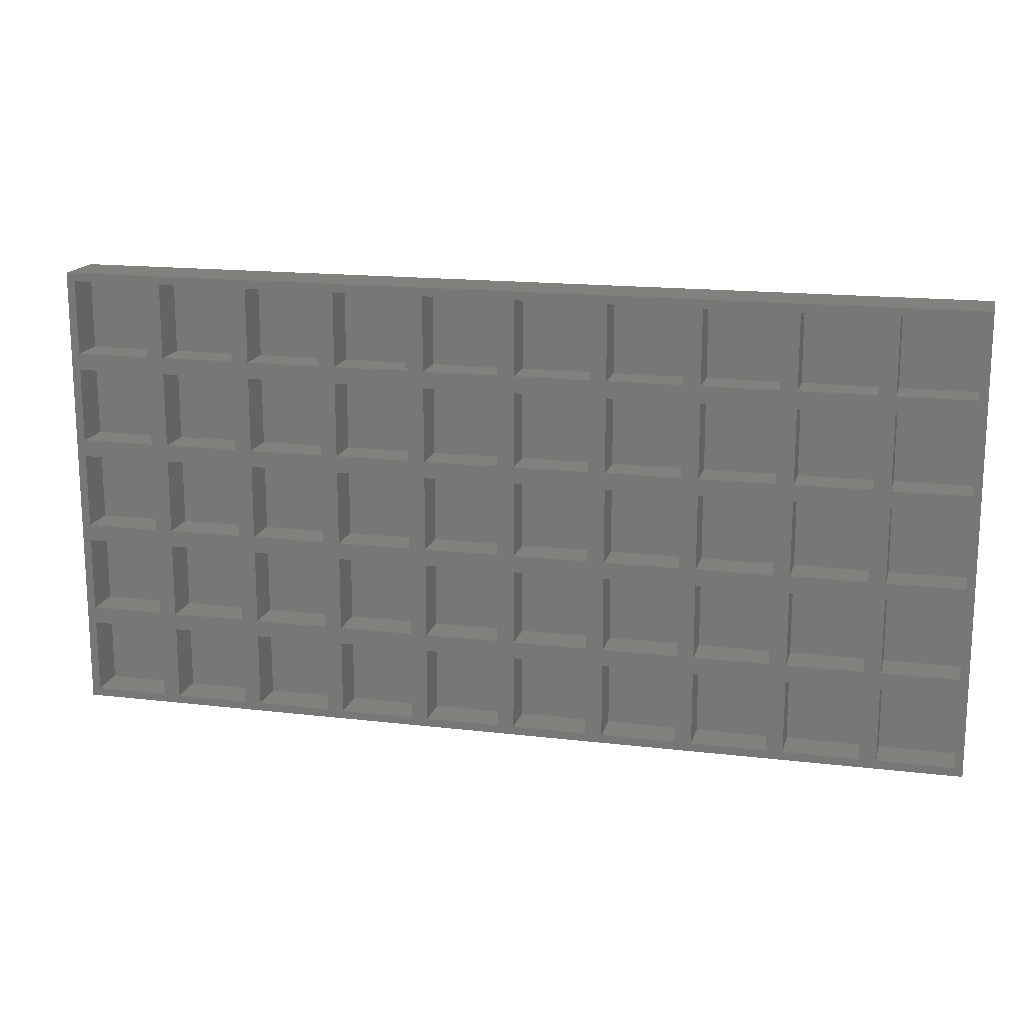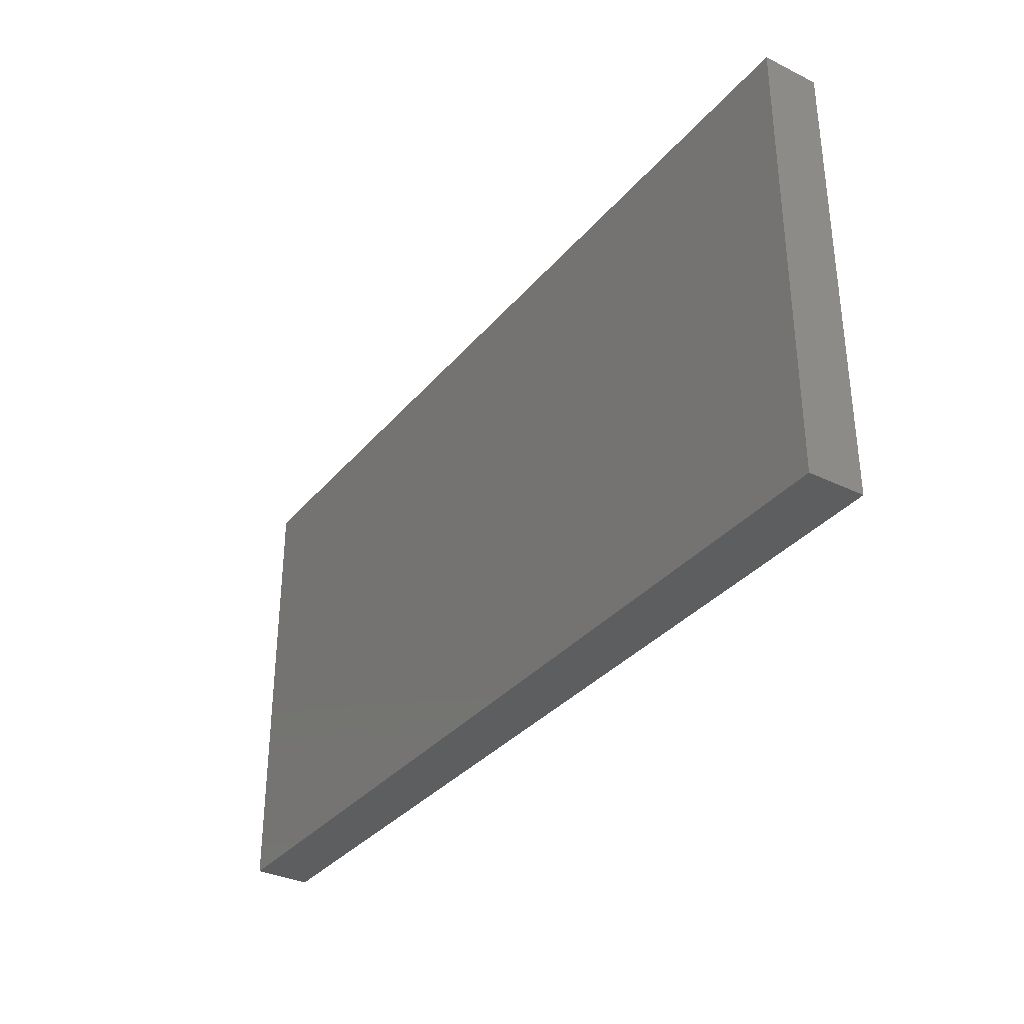
<metadata>
{"format":"stl","ext":"stl","renderer":"f3d","projection":"perspective","resolution":1024,"background":"white","views":[{"elev":16.3,"azim":13.7,"up":"+Y"},{"elev":-33.8,"azim":-123.6,"up":"+Y"}]}
</metadata>
<code>
# stl→obj: 408 verts, 812 faces
v 1.125 13.38 7.5
v 11.12 11.12 7.5
v 11.12 13.38 7.5
v 1.125 11.12 7.5
v 1.125 25.62 7.5
v 11.12 23.38 7.5
v 11.12 25.62 7.5
v 1.125 23.38 7.5
v 1.125 37.88 7.5
v 11.12 35.62 7.5
v 11.12 37.88 7.5
v 1.125 35.62 7.5
v 1.125 50.12 7.5
v 11.12 47.88 7.5
v 11.12 50.12 7.5
v 1.125 47.88 7.5
v 13.38 13.38 7.5
v 23.38 11.12 7.5
v 23.38 13.38 7.5
v 13.38 11.12 7.5
v 13.38 25.62 7.5
v 23.38 23.38 7.5
v 23.38 25.62 7.5
v 13.38 23.38 7.5
v 13.38 37.88 7.5
v 23.38 35.62 7.5
v 23.38 37.88 7.5
v 13.38 35.62 7.5
v 13.38 50.12 7.5
v 23.38 47.88 7.5
v 23.38 50.12 7.5
v 13.38 47.88 7.5
v 25.62 13.38 7.5
v 35.62 11.12 7.5
v 35.62 13.38 7.5
v 25.62 11.12 7.5
v 25.62 25.62 7.5
v 35.62 23.38 7.5
v 35.62 25.62 7.5
v 25.62 23.38 7.5
v 25.62 37.88 7.5
v 35.62 35.62 7.5
v 35.62 37.88 7.5
v 25.62 35.62 7.5
v 25.62 50.12 7.5
v 35.62 47.88 7.5
v 35.62 50.12 7.5
v 25.62 47.88 7.5
v 37.88 13.38 7.5
v 47.88 11.12 7.5
v 47.88 13.38 7.5
v 37.88 11.12 7.5
v 37.88 25.62 7.5
v 47.88 23.38 7.5
v 47.88 25.62 7.5
v 37.88 23.38 7.5
v 37.88 37.88 7.5
v 47.88 35.62 7.5
v 47.88 37.88 7.5
v 37.88 35.62 7.5
v 37.88 50.12 7.5
v 47.88 47.88 7.5
v 47.88 50.12 7.5
v 37.88 47.88 7.5
v 50.12 13.38 7.5
v 60.12 11.12 7.5
v 60.12 13.38 7.5
v 50.12 11.12 7.5
v 50.12 25.62 7.5
v 60.12 23.38 7.5
v 60.12 25.62 7.5
v 50.12 23.38 7.5
v 50.12 37.88 7.5
v 60.12 35.62 7.5
v 60.12 37.88 7.5
v 50.12 35.62 7.5
v 50.12 50.12 7.5
v 60.12 47.88 7.5
v 60.12 50.12 7.5
v 50.12 47.88 7.5
v 62.38 13.38 7.5
v 72.38 11.12 7.5
v 72.38 13.38 7.5
v 62.38 11.12 7.5
v 62.38 25.62 7.5
v 72.38 23.38 7.5
v 72.38 25.62 7.5
v 62.38 23.38 7.5
v 62.38 37.88 7.5
v 72.38 35.62 7.5
v 72.38 37.88 7.5
v 62.38 35.62 7.5
v 62.38 50.12 7.5
v 72.38 47.88 7.5
v 72.38 50.12 7.5
v 62.38 47.88 7.5
v 74.62 13.38 7.5
v 84.62 11.12 7.5
v 84.62 13.38 7.5
v 74.62 11.12 7.5
v 74.62 25.62 7.5
v 84.62 23.38 7.5
v 84.62 25.62 7.5
v 74.62 23.38 7.5
v 74.62 37.88 7.5
v 84.62 35.62 7.5
v 84.62 37.88 7.5
v 74.62 35.62 7.5
v 74.62 50.12 7.5
v 84.62 47.88 7.5
v 84.62 50.12 7.5
v 74.62 47.88 7.5
v 86.88 13.38 7.5
v 96.88 11.12 7.5
v 96.88 13.38 7.5
v 86.88 11.12 7.5
v 86.88 25.62 7.5
v 96.88 23.38 7.5
v 96.88 25.62 7.5
v 86.88 23.38 7.5
v 86.88 37.88 7.5
v 96.88 35.62 7.5
v 96.88 37.88 7.5
v 86.88 35.62 7.5
v 86.88 50.12 7.5
v 96.88 47.88 7.5
v 96.88 50.12 7.5
v 86.88 47.88 7.5
v 99.12 13.38 7.5
v 109.1 11.12 7.5
v 109.1 13.38 7.5
v 99.12 11.12 7.5
v 99.12 25.62 7.5
v 109.1 23.38 7.5
v 109.1 25.62 7.5
v 99.12 23.38 7.5
v 99.12 37.88 7.5
v 109.1 35.62 7.5
v 109.1 37.88 7.5
v 99.12 35.62 7.5
v 99.12 50.12 7.5
v 109.1 47.88 7.5
v 109.1 50.12 7.5
v 99.12 47.88 7.5
v 111.4 13.38 7.5
v 121.4 11.12 7.5
v 121.4 13.38 7.5
v 111.4 11.12 7.5
v 111.4 25.62 7.5
v 121.4 23.38 7.5
v 121.4 25.62 7.5
v 111.4 23.38 7.5
v 111.4 37.88 7.5
v 121.4 35.62 7.5
v 121.4 37.88 7.5
v 111.4 35.62 7.5
v 111.4 50.12 7.5
v 121.4 47.88 7.5
v 121.4 50.12 7.5
v 111.4 47.88 7.5
v 122.5 61.25 7.5
v 121.4 60.12 7.5
v 111.4 60.12 7.5
v 109.1 60.12 7.5
v 99.12 60.12 7.5
v 96.88 60.12 7.5
v 86.88 60.12 7.5
v 84.62 60.12 7.5
v 74.62 60.12 7.5
v 72.38 60.12 7.5
v 62.38 60.12 7.5
v 60.12 60.12 7.5
v 50.12 60.12 7.5
v 47.88 60.12 7.5
v 0 61.25 7.5
v 37.88 60.12 7.5
v 35.62 60.12 7.5
v 25.62 60.12 7.5
v 23.38 60.12 7.5
v 13.38 60.12 7.5
v 11.12 60.12 7.5
v 1.125 60.12 7.5
v 0 0 7.5
v 122.5 0 7.5
v 121.4 1.125 7.5
v 111.4 1.125 7.5
v 109.1 1.125 7.5
v 99.12 1.125 7.5
v 96.88 1.125 7.5
v 86.88 1.125 7.5
v 84.62 1.125 7.5
v 74.62 1.125 7.5
v 72.38 1.125 7.5
v 62.38 1.125 7.5
v 60.12 1.125 7.5
v 50.12 1.125 7.5
v 47.88 1.125 7.5
v 37.88 1.125 7.5
v 35.62 1.125 7.5
v 25.62 1.125 7.5
v 23.38 1.125 7.5
v 13.38 1.125 7.5
v 11.12 1.125 7.5
v 1.125 1.125 7.5
v 37.88 47.88 2.5
v 47.88 37.88 2.5
v 47.88 47.88 2.5
v 37.88 37.88 2.5
v 86.88 47.88 2.5
v 96.88 37.88 2.5
v 96.88 47.88 2.5
v 86.88 37.88 2.5
v 25.62 47.88 2.5
v 35.62 37.88 2.5
v 35.62 47.88 2.5
v 25.62 37.88 2.5
v 62.38 47.88 2.5
v 72.38 37.88 2.5
v 72.38 47.88 2.5
v 62.38 37.88 2.5
v 50.12 47.88 2.5
v 60.12 37.88 2.5
v 60.12 47.88 2.5
v 50.12 37.88 2.5
v 74.62 47.88 2.5
v 84.62 37.88 2.5
v 84.62 47.88 2.5
v 74.62 37.88 2.5
v 1.125 47.88 2.5
v 11.12 37.88 2.5
v 11.12 47.88 2.5
v 1.125 37.88 2.5
v 13.38 47.88 2.5
v 23.38 37.88 2.5
v 23.38 47.88 2.5
v 13.38 37.88 2.5
v 111.4 47.88 2.5
v 121.4 37.88 2.5
v 121.4 47.88 2.5
v 111.4 37.88 2.5
v 99.12 47.88 2.5
v 109.1 37.88 2.5
v 109.1 47.88 2.5
v 99.12 37.88 2.5
v 37.88 60.12 2.5
v 47.88 50.12 2.5
v 47.88 60.12 2.5
v 37.88 50.12 2.5
v 86.88 60.12 2.5
v 96.88 50.12 2.5
v 96.88 60.12 2.5
v 86.88 50.12 2.5
v 25.62 60.12 2.5
v 35.62 50.12 2.5
v 35.62 60.12 2.5
v 25.62 50.12 2.5
v 62.38 60.12 2.5
v 72.38 50.12 2.5
v 72.38 60.12 2.5
v 62.38 50.12 2.5
v 50.12 60.12 2.5
v 60.12 50.12 2.5
v 60.12 60.12 2.5
v 50.12 50.12 2.5
v 74.62 60.12 2.5
v 84.62 50.12 2.5
v 84.62 60.12 2.5
v 74.62 50.12 2.5
v 1.125 60.12 2.5
v 11.12 50.12 2.5
v 11.12 60.12 2.5
v 1.125 50.12 2.5
v 13.38 60.12 2.5
v 23.38 50.12 2.5
v 23.38 60.12 2.5
v 13.38 50.12 2.5
v 111.4 60.12 2.5
v 121.4 50.12 2.5
v 121.4 60.12 2.5
v 111.4 50.12 2.5
v 99.12 60.12 2.5
v 109.1 50.12 2.5
v 109.1 60.12 2.5
v 99.12 50.12 2.5
v 37.88 35.62 2.5
v 47.88 25.62 2.5
v 47.88 35.62 2.5
v 37.88 25.62 2.5
v 86.88 35.62 2.5
v 96.88 25.62 2.5
v 96.88 35.62 2.5
v 86.88 25.62 2.5
v 25.62 35.62 2.5
v 35.62 25.62 2.5
v 35.62 35.62 2.5
v 25.62 25.62 2.5
v 62.38 35.62 2.5
v 72.38 25.62 2.5
v 72.38 35.62 2.5
v 62.38 25.62 2.5
v 50.12 35.62 2.5
v 60.12 25.62 2.5
v 60.12 35.62 2.5
v 50.12 25.62 2.5
v 74.62 35.62 2.5
v 84.62 25.62 2.5
v 84.62 35.62 2.5
v 74.62 25.62 2.5
v 1.125 35.62 2.5
v 11.12 25.62 2.5
v 11.12 35.62 2.5
v 1.125 25.62 2.5
v 13.38 35.62 2.5
v 23.38 25.62 2.5
v 23.38 35.62 2.5
v 13.38 25.62 2.5
v 111.4 35.62 2.5
v 121.4 25.62 2.5
v 121.4 35.62 2.5
v 111.4 25.62 2.5
v 99.12 35.62 2.5
v 109.1 25.62 2.5
v 109.1 35.62 2.5
v 99.12 25.62 2.5
v 37.88 11.12 2.5
v 47.88 1.125 2.5
v 47.88 11.12 2.5
v 37.88 1.125 2.5
v 86.88 11.12 2.5
v 96.88 1.125 2.5
v 96.88 11.12 2.5
v 86.88 1.125 2.5
v 25.62 11.12 2.5
v 35.62 1.125 2.5
v 35.62 11.12 2.5
v 25.62 1.125 2.5
v 62.38 11.12 2.5
v 72.38 1.125 2.5
v 72.38 11.12 2.5
v 62.38 1.125 2.5
v 50.12 11.12 2.5
v 60.12 1.125 2.5
v 60.12 11.12 2.5
v 50.12 1.125 2.5
v 74.62 11.12 2.5
v 84.62 1.125 2.5
v 84.62 11.12 2.5
v 74.62 1.125 2.5
v 1.125 11.12 2.5
v 11.12 1.125 2.5
v 11.12 11.12 2.5
v 1.125 1.125 2.5
v 13.38 11.12 2.5
v 23.38 1.125 2.5
v 23.38 11.12 2.5
v 13.38 1.125 2.5
v 111.4 11.12 2.5
v 121.4 1.125 2.5
v 121.4 11.12 2.5
v 111.4 1.125 2.5
v 99.12 11.12 2.5
v 109.1 1.125 2.5
v 109.1 11.12 2.5
v 99.12 1.125 2.5
v 37.88 23.38 2.5
v 47.88 13.38 2.5
v 47.88 23.38 2.5
v 37.88 13.38 2.5
v 86.88 23.38 2.5
v 96.88 13.38 2.5
v 96.88 23.38 2.5
v 86.88 13.38 2.5
v 25.62 23.38 2.5
v 35.62 13.38 2.5
v 35.62 23.38 2.5
v 25.62 13.38 2.5
v 62.38 23.38 2.5
v 72.38 13.38 2.5
v 72.38 23.38 2.5
v 62.38 13.38 2.5
v 50.12 23.38 2.5
v 60.12 13.38 2.5
v 60.12 23.38 2.5
v 50.12 13.38 2.5
v 74.62 23.38 2.5
v 84.62 13.38 2.5
v 84.62 23.38 2.5
v 74.62 13.38 2.5
v 1.125 23.38 2.5
v 11.12 13.38 2.5
v 11.12 23.38 2.5
v 1.125 13.38 2.5
v 13.38 23.38 2.5
v 23.38 13.38 2.5
v 23.38 23.38 2.5
v 13.38 13.38 2.5
v 111.4 23.38 2.5
v 121.4 13.38 2.5
v 121.4 23.38 2.5
v 111.4 13.38 2.5
v 99.12 23.38 2.5
v 109.1 13.38 2.5
v 109.1 23.38 2.5
v 99.12 13.38 2.5
v 0 0 0
v 0 61.25 0
v 122.5 0 0
v 122.5 61.25 0
f 1 2 3
f 2 1 4
f 5 6 7
f 6 5 8
f 9 10 11
f 10 9 12
f 13 14 15
f 14 13 16
f 17 18 19
f 18 17 20
f 21 22 23
f 22 21 24
f 25 26 27
f 26 25 28
f 29 30 31
f 30 29 32
f 33 34 35
f 34 33 36
f 37 38 39
f 38 37 40
f 41 42 43
f 42 41 44
f 45 46 47
f 46 45 48
f 49 50 51
f 50 49 52
f 53 54 55
f 54 53 56
f 57 58 59
f 58 57 60
f 61 62 63
f 62 61 64
f 65 66 67
f 66 65 68
f 69 70 71
f 70 69 72
f 73 74 75
f 74 73 76
f 77 78 79
f 78 77 80
f 81 82 83
f 82 81 84
f 85 86 87
f 86 85 88
f 89 90 91
f 90 89 92
f 93 94 95
f 94 93 96
f 97 98 99
f 98 97 100
f 101 102 103
f 102 101 104
f 105 106 107
f 106 105 108
f 109 110 111
f 110 109 112
f 113 114 115
f 114 113 116
f 117 118 119
f 118 117 120
f 121 122 123
f 122 121 124
f 125 126 127
f 126 125 128
f 129 130 131
f 130 129 132
f 133 134 135
f 134 133 136
f 137 138 139
f 138 137 140
f 141 142 143
f 142 141 144
f 145 146 147
f 146 145 148
f 149 150 151
f 150 149 152
f 153 154 155
f 154 153 156
f 157 158 159
f 158 157 160
f 159 161 162
f 161 163 162
f 143 157 163
f 157 143 160
f 160 142 153
f 139 153 142
f 138 156 139
f 156 138 149
f 149 135 152
f 134 152 135
f 143 163 164
f 161 164 163
f 161 165 164
f 127 141 165
f 141 127 144
f 144 126 137
f 123 137 126
f 122 140 123
f 140 122 133
f 133 119 136
f 118 136 119
f 127 165 166
f 161 166 165
f 161 167 166
f 111 125 167
f 125 111 128
f 128 110 121
f 107 121 110
f 106 124 107
f 124 106 117
f 117 103 120
f 102 120 103
f 111 167 168
f 161 168 167
f 161 169 168
f 95 109 169
f 109 95 112
f 112 94 105
f 91 105 94
f 90 108 91
f 108 90 101
f 101 87 104
f 86 104 87
f 95 169 170
f 161 170 169
f 161 171 170
f 79 93 171
f 93 79 96
f 96 78 89
f 75 89 78
f 74 92 75
f 92 74 85
f 85 71 88
f 70 88 71
f 79 171 172
f 161 172 171
f 161 173 172
f 63 77 173
f 77 63 80
f 80 62 73
f 59 73 62
f 58 76 59
f 76 58 69
f 69 55 72
f 54 72 55
f 63 173 174
f 161 174 173
f 175 174 161
f 47 61 176
f 61 47 64
f 64 46 57
f 43 57 46
f 42 60 43
f 60 42 53
f 53 39 56
f 38 56 39
f 47 176 177
f 174 175 176
f 176 175 177
f 31 45 178
f 45 31 48
f 48 30 41
f 27 41 30
f 26 44 27
f 44 26 37
f 37 23 40
f 22 40 23
f 31 178 179
f 177 175 178
f 178 175 179
f 15 29 180
f 29 15 32
f 32 14 25
f 11 25 14
f 10 28 11
f 28 10 21
f 21 7 24
f 6 24 7
f 15 180 181
f 179 175 180
f 180 175 181
f 175 13 182
f 13 175 16
f 16 175 9
f 9 175 12
f 12 175 5
f 183 5 175
f 5 183 8
f 8 183 1
f 1 183 4
f 181 175 182
f 158 161 159
f 155 161 158
f 154 161 155
f 161 154 184
f 151 184 154
f 150 184 151
f 147 184 150
f 146 184 147
f 185 184 146
f 186 184 185
f 160 143 142
f 153 139 156
f 135 149 138
f 152 134 145
f 131 145 134
f 145 131 148
f 130 148 131
f 148 130 186
f 187 186 130
f 187 184 186
f 188 184 187
f 144 127 126
f 137 123 140
f 119 133 122
f 136 118 129
f 115 129 118
f 129 115 132
f 114 132 115
f 132 114 188
f 189 188 114
f 189 184 188
f 190 184 189
f 128 111 110
f 121 107 124
f 103 117 106
f 120 102 113
f 99 113 102
f 113 99 116
f 98 116 99
f 116 98 190
f 191 190 98
f 191 184 190
f 192 184 191
f 112 95 94
f 105 91 108
f 87 101 90
f 104 86 97
f 83 97 86
f 97 83 100
f 82 100 83
f 100 82 192
f 193 192 82
f 193 184 192
f 194 184 193
f 96 79 78
f 89 75 92
f 71 85 74
f 88 70 81
f 67 81 70
f 81 67 84
f 66 84 67
f 84 66 194
f 195 194 66
f 195 184 194
f 196 184 195
f 80 63 62
f 73 59 76
f 55 69 58
f 72 54 65
f 51 65 54
f 65 51 68
f 50 68 51
f 68 50 196
f 197 196 50
f 197 184 196
f 183 197 198
f 64 47 46
f 57 43 60
f 39 53 42
f 56 38 49
f 35 49 38
f 49 35 52
f 34 52 35
f 52 34 198
f 199 198 34
f 183 198 199
f 183 199 200
f 48 31 30
f 41 27 44
f 23 37 26
f 40 22 33
f 19 33 22
f 33 19 36
f 18 36 19
f 36 18 200
f 201 200 18
f 183 200 201
f 183 201 202
f 32 15 14
f 25 11 28
f 7 21 10
f 24 6 17
f 3 17 6
f 17 3 20
f 2 20 3
f 20 2 202
f 203 202 2
f 183 202 203
f 183 203 204
f 197 183 184
f 4 183 204
f 205 206 207
f 206 205 208
f 209 210 211
f 210 209 212
f 213 214 215
f 214 213 216
f 217 218 219
f 218 217 220
f 221 222 223
f 222 221 224
f 225 226 227
f 226 225 228
f 229 230 231
f 230 229 232
f 233 234 235
f 234 233 236
f 237 238 239
f 238 237 240
f 241 242 243
f 242 241 244
f 245 246 247
f 246 245 248
f 249 250 251
f 250 249 252
f 253 254 255
f 254 253 256
f 257 258 259
f 258 257 260
f 261 262 263
f 262 261 264
f 265 266 267
f 266 265 268
f 269 270 271
f 270 269 272
f 273 274 275
f 274 273 276
f 277 278 279
f 278 277 280
f 281 282 283
f 282 281 284
f 285 286 287
f 286 285 288
f 289 290 291
f 290 289 292
f 293 294 295
f 294 293 296
f 297 298 299
f 298 297 300
f 301 302 303
f 302 301 304
f 305 306 307
f 306 305 308
f 309 310 311
f 310 309 312
f 313 314 315
f 314 313 316
f 317 318 319
f 318 317 320
f 321 322 323
f 322 321 324
f 325 326 327
f 326 325 328
f 329 330 331
f 330 329 332
f 333 334 335
f 334 333 336
f 337 338 339
f 338 337 340
f 341 342 343
f 342 341 344
f 345 346 347
f 346 345 348
f 349 350 351
f 350 349 352
f 353 354 355
f 354 353 356
f 357 358 359
f 358 357 360
f 361 362 363
f 362 361 364
f 365 366 367
f 366 365 368
f 369 370 371
f 370 369 372
f 373 374 375
f 374 373 376
f 377 378 379
f 378 377 380
f 381 382 383
f 382 381 384
f 385 386 387
f 386 385 388
f 389 390 391
f 390 389 392
f 393 394 395
f 394 393 396
f 397 398 399
f 398 397 400
f 401 402 403
f 402 401 404
f 405 175 406
f 175 405 183
f 405 184 183
f 184 405 407
f 350 2 351
f 2 350 203
f 204 349 4
f 349 204 352
f 349 2 4
f 2 349 351
f 350 204 203
f 204 350 352
f 354 18 355
f 18 354 201
f 202 353 20
f 353 202 356
f 353 18 20
f 18 353 355
f 354 202 201
f 202 354 356
f 334 34 335
f 34 334 199
f 200 333 36
f 333 200 336
f 333 34 36
f 34 333 335
f 334 200 199
f 200 334 336
f 326 50 327
f 50 326 197
f 198 325 52
f 325 198 328
f 325 50 52
f 50 325 327
f 326 198 197
f 198 326 328
f 342 66 343
f 66 342 195
f 196 341 68
f 341 196 344
f 341 66 68
f 66 341 343
f 342 196 195
f 196 342 344
f 338 82 339
f 82 338 193
f 194 337 84
f 337 194 340
f 337 82 84
f 82 337 339
f 338 194 193
f 194 338 340
f 346 98 347
f 98 346 191
f 192 345 100
f 345 192 348
f 345 98 100
f 98 345 347
f 346 192 191
f 192 346 348
f 330 114 331
f 114 330 189
f 190 329 116
f 329 190 332
f 329 114 116
f 114 329 331
f 330 190 189
f 190 330 332
f 362 130 363
f 130 362 187
f 188 361 132
f 361 188 364
f 361 130 132
f 130 361 363
f 362 188 187
f 188 362 364
f 184 408 161
f 408 184 407
f 358 146 359
f 146 358 185
f 186 357 148
f 357 186 360
f 357 146 148
f 146 357 359
f 358 186 185
f 186 358 360
f 390 6 391
f 6 390 3
f 1 389 8
f 389 1 392
f 389 6 8
f 6 389 391
f 390 1 3
f 1 390 392
f 394 22 395
f 22 394 19
f 17 393 24
f 393 17 396
f 393 22 24
f 22 393 395
f 394 17 19
f 17 394 396
f 374 38 375
f 38 374 35
f 33 373 40
f 373 33 376
f 373 38 40
f 38 373 375
f 374 33 35
f 33 374 376
f 366 54 367
f 54 366 51
f 49 365 56
f 365 49 368
f 365 54 56
f 54 365 367
f 366 49 51
f 49 366 368
f 382 70 383
f 70 382 67
f 65 381 72
f 381 65 384
f 381 70 72
f 70 381 383
f 382 65 67
f 65 382 384
f 378 86 379
f 86 378 83
f 81 377 88
f 377 81 380
f 377 86 88
f 86 377 379
f 378 81 83
f 81 378 380
f 386 102 387
f 102 386 99
f 97 385 104
f 385 97 388
f 385 102 104
f 102 385 387
f 386 97 99
f 97 386 388
f 370 118 371
f 118 370 115
f 113 369 120
f 369 113 372
f 369 118 120
f 118 369 371
f 370 113 115
f 113 370 372
f 402 134 403
f 134 402 131
f 129 401 136
f 401 129 404
f 401 134 136
f 134 401 403
f 402 129 131
f 129 402 404
f 398 150 399
f 150 398 147
f 145 397 152
f 397 145 400
f 397 150 152
f 150 397 399
f 398 145 147
f 145 398 400
f 310 10 311
f 10 310 7
f 5 309 12
f 309 5 312
f 309 10 12
f 10 309 311
f 310 5 7
f 5 310 312
f 314 26 315
f 26 314 23
f 21 313 28
f 313 21 316
f 313 26 28
f 26 313 315
f 314 21 23
f 21 314 316
f 294 42 295
f 42 294 39
f 37 293 44
f 293 37 296
f 293 42 44
f 42 293 295
f 294 37 39
f 37 294 296
f 286 58 287
f 58 286 55
f 53 285 60
f 285 53 288
f 285 58 60
f 58 285 287
f 286 53 55
f 53 286 288
f 302 74 303
f 74 302 71
f 69 301 76
f 301 69 304
f 301 74 76
f 74 301 303
f 302 69 71
f 69 302 304
f 298 90 299
f 90 298 87
f 85 297 92
f 297 85 300
f 297 90 92
f 90 297 299
f 298 85 87
f 85 298 300
f 306 106 307
f 106 306 103
f 101 305 108
f 305 101 308
f 305 106 108
f 106 305 307
f 306 101 103
f 101 306 308
f 290 122 291
f 122 290 119
f 117 289 124
f 289 117 292
f 289 122 124
f 122 289 291
f 290 117 119
f 117 290 292
f 322 138 323
f 138 322 135
f 133 321 140
f 321 133 324
f 321 138 140
f 138 321 323
f 322 133 135
f 133 322 324
f 318 154 319
f 154 318 151
f 149 317 156
f 317 149 320
f 317 154 156
f 154 317 319
f 318 149 151
f 149 318 320
f 230 14 231
f 14 230 11
f 9 229 16
f 229 9 232
f 229 14 16
f 14 229 231
f 230 9 11
f 9 230 232
f 234 30 235
f 30 234 27
f 25 233 32
f 233 25 236
f 233 30 32
f 30 233 235
f 234 25 27
f 25 234 236
f 214 46 215
f 46 214 43
f 41 213 48
f 213 41 216
f 213 46 48
f 46 213 215
f 214 41 43
f 41 214 216
f 206 62 207
f 62 206 59
f 57 205 64
f 205 57 208
f 205 62 64
f 62 205 207
f 206 57 59
f 57 206 208
f 222 78 223
f 78 222 75
f 73 221 80
f 221 73 224
f 221 78 80
f 78 221 223
f 222 73 75
f 73 222 224
f 218 94 219
f 94 218 91
f 89 217 96
f 217 89 220
f 217 94 96
f 94 217 219
f 218 89 91
f 89 218 220
f 226 110 227
f 110 226 107
f 105 225 112
f 225 105 228
f 225 110 112
f 110 225 227
f 226 105 107
f 105 226 228
f 210 126 211
f 126 210 123
f 121 209 128
f 209 121 212
f 209 126 128
f 126 209 211
f 210 121 123
f 121 210 212
f 242 142 243
f 142 242 139
f 137 241 144
f 241 137 244
f 241 142 144
f 142 241 243
f 242 137 139
f 137 242 244
f 238 158 239
f 158 238 155
f 153 237 160
f 237 153 240
f 237 158 160
f 158 237 239
f 238 153 155
f 153 238 240
f 408 175 161
f 175 408 406
f 270 181 271
f 181 270 15
f 13 269 182
f 269 13 272
f 269 181 182
f 181 269 271
f 270 13 15
f 13 270 272
f 274 179 275
f 179 274 31
f 29 273 180
f 273 29 276
f 273 179 180
f 179 273 275
f 274 29 31
f 29 274 276
f 254 177 255
f 177 254 47
f 45 253 178
f 253 45 256
f 253 177 178
f 177 253 255
f 254 45 47
f 45 254 256
f 246 174 247
f 174 246 63
f 61 245 176
f 245 61 248
f 245 174 176
f 174 245 247
f 246 61 63
f 61 246 248
f 262 172 263
f 172 262 79
f 77 261 173
f 261 77 264
f 261 172 173
f 172 261 263
f 262 77 79
f 77 262 264
f 258 170 259
f 170 258 95
f 93 257 171
f 257 93 260
f 257 170 171
f 170 257 259
f 258 93 95
f 93 258 260
f 266 168 267
f 168 266 111
f 109 265 169
f 265 109 268
f 265 168 169
f 168 265 267
f 266 109 111
f 109 266 268
f 250 166 251
f 166 250 127
f 125 249 167
f 249 125 252
f 249 166 167
f 166 249 251
f 250 125 127
f 125 250 252
f 282 164 283
f 164 282 143
f 141 281 165
f 281 141 284
f 281 164 165
f 164 281 283
f 282 141 143
f 141 282 284
f 278 162 279
f 162 278 159
f 157 277 163
f 277 157 280
f 277 162 163
f 162 277 279
f 278 157 159
f 157 278 280
f 405 408 407
f 408 405 406

</code>
